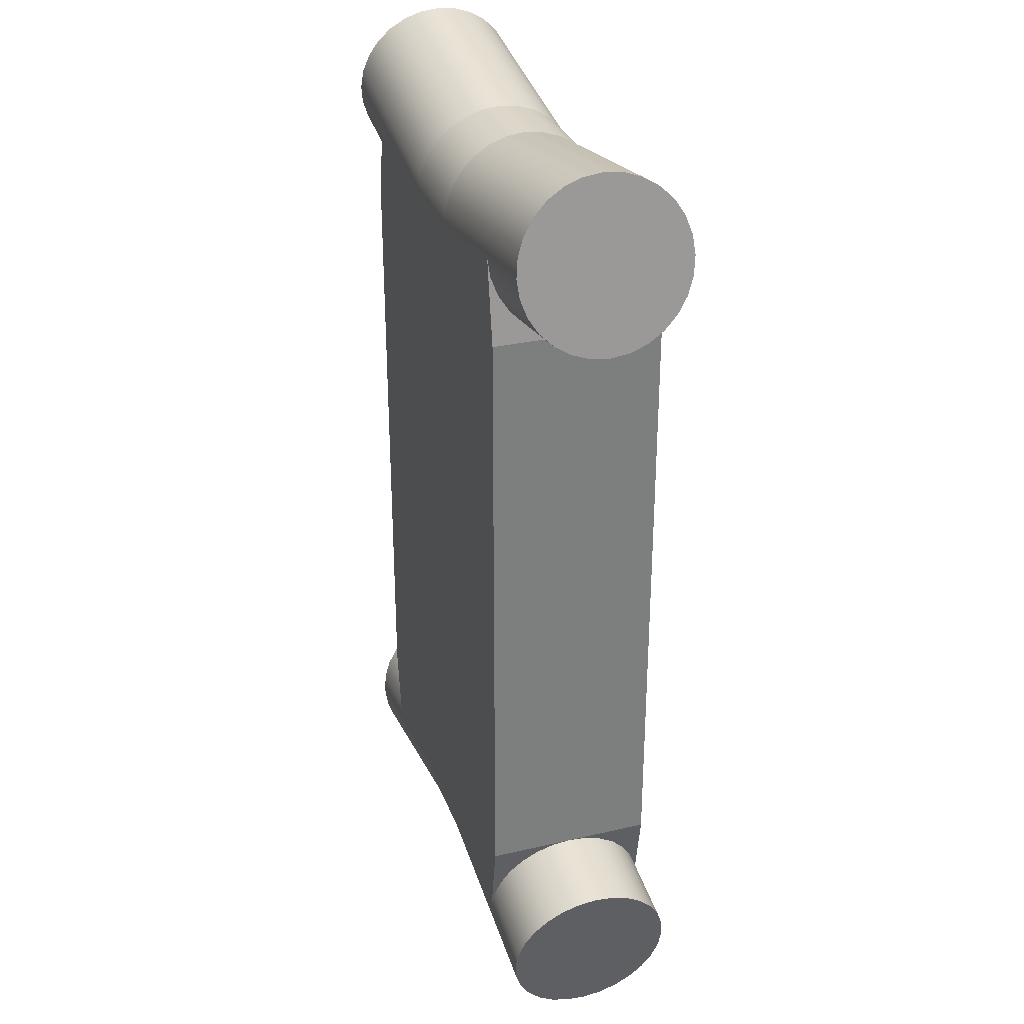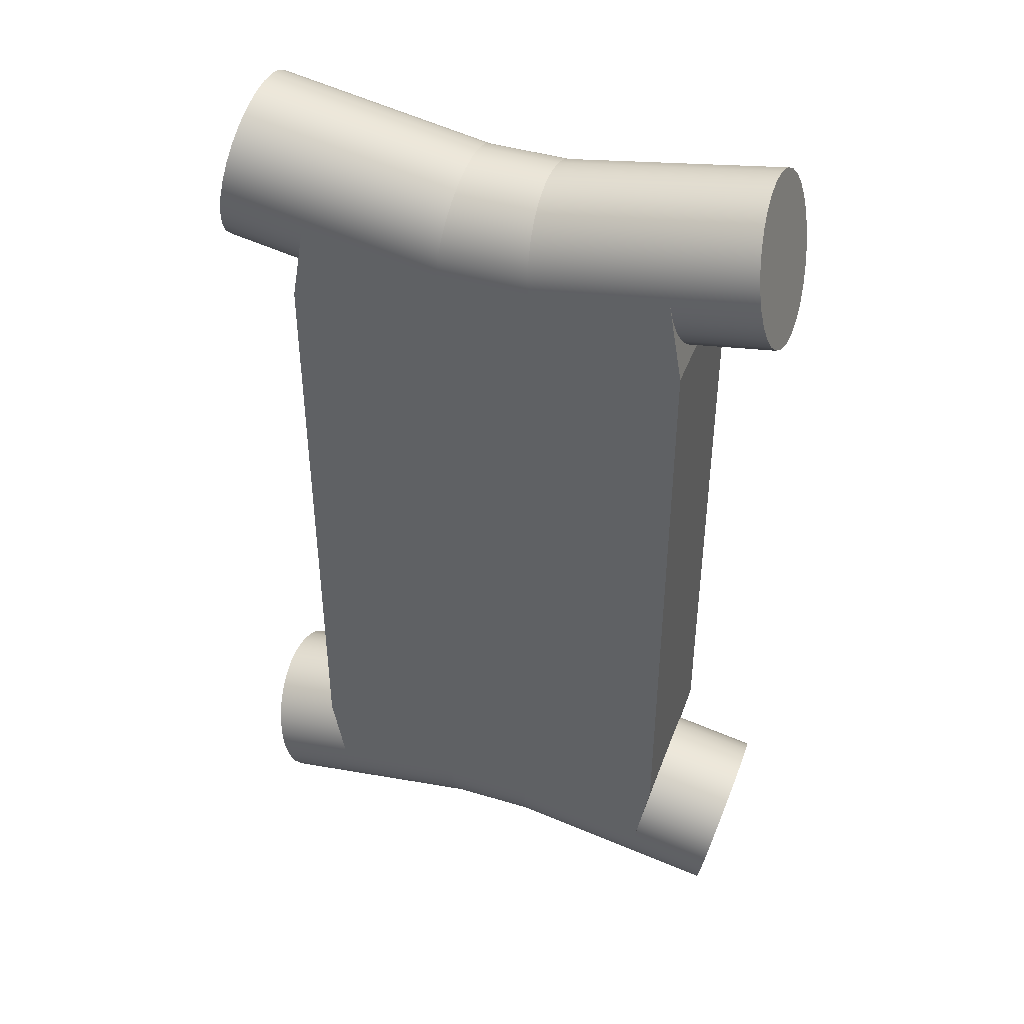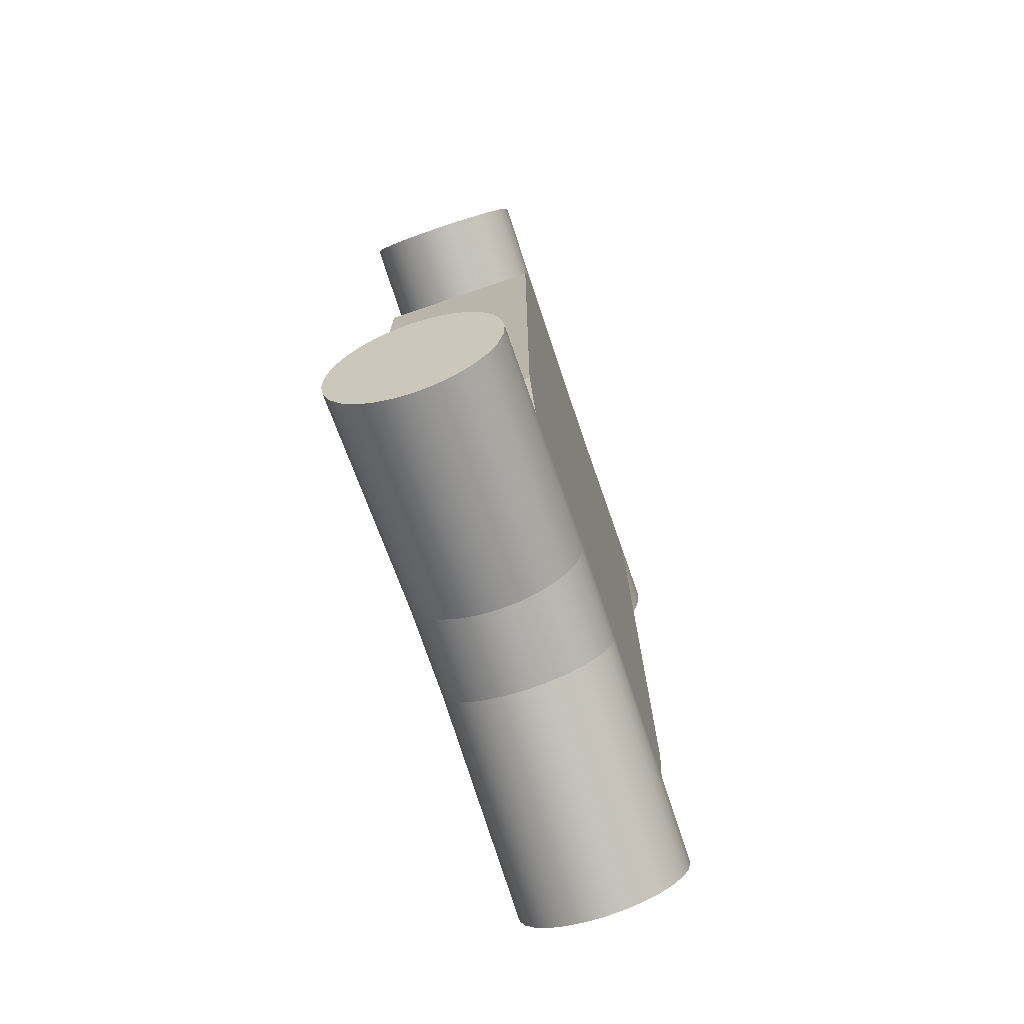
<metadata>
{"format":"obj","ext":"obj","renderer":"f3d","projection":"perspective","resolution":1024,"background":"white","views":[{"elev":30.8,"azim":-108.3,"up":"+Z"},{"elev":43.0,"azim":19.7,"up":"+Z"},{"elev":-74.3,"azim":-71.2,"up":"+Z"}]}
</metadata>
<code>
g Solid1
v -107 0 -121.4
v -107 0 121.4
v -106.9 -7.121 -122.2
v -106.9 -7.121 122.2
v -106.9 7.121 -122.2
v -106.9 7.121 122.2
v -106.4 -13.88 -124.5
v -106.4 -13.88 124.5
v -106.4 13.88 -124.5
v -106.4 13.88 124.5
v -105.8 -19.95 -128.2
v -105.8 -19.95 128.2
v -105.8 19.95 -128.2
v -105.8 19.95 128.2
v -104.9 -25.02 -133.2
v -104.9 -25.02 133.2
v -104.9 25.02 -133.2
v -104.9 25.02 133.2
v -103.8 -28.83 -139.2
v -103.8 -28.83 139.2
v -103.8 28.83 -139.2
v -103.8 28.83 139.2
v -102.7 -31.2 -145.9
v -102.7 -31.2 145.9
v -102.7 31.2 -145.9
v -102.7 31.2 145.9
v -101.4 -32 -152.9
v -101.4 -32 152.9
v -101.4 32 -152.9
v -101.4 32 152.9
v -100.2 -31.2 -159.9
v -100.2 -31.2 159.9
v -100.2 31.2 -159.9
v -100.2 31.2 159.9
v -99.02 -28.83 -166.6
v -99.02 -28.83 166.6
v -99.02 28.83 -166.6
v -99.02 28.83 166.6
v -97.97 -25.02 -172.5
v -97.97 -25.02 172.5
v -97.97 25.02 -172.5
v -97.97 25.02 172.5
v -97.09 -19.95 -177.5
v -97.09 -19.95 177.5
v -97.09 19.95 -177.5
v -97.09 19.95 177.5
v -96.43 -13.88 -181.3
v -96.43 -13.88 181.3
v -96.43 13.88 -181.3
v -96.43 13.88 181.3
v -96.02 -7.121 -183.6
v -96.02 -7.121 183.6
v -96.02 7.121 -183.6
v -96.02 7.121 183.6
v -95.88 0 -184.4
v -95.88 0 184.4
v -75 -32 -115.7
v -75 -32 115.7
v -75 0 -115.7
v -75 0 115.7
v -75 32 -115.7
v -75 32 115.7
v -74.86 -7.121 -116.5
v -74.86 -7.121 116.5
v -74.86 7.121 -116.5
v -74.86 7.121 116.5
v -74.45 -13.88 -118.9
v -74.45 -13.88 118.9
v -74.45 13.88 -118.9
v -74.45 13.88 118.9
v -73.79 -19.95 -122.6
v -73.79 -19.95 122.6
v -73.79 19.95 -122.6
v -73.79 19.95 122.6
v -72.91 -25.02 -127.6
v -72.91 -25.02 127.6
v -72.91 25.02 -127.6
v -72.91 25.02 127.6
v -71.85 -28.83 -133.6
v -71.85 -28.83 133.6
v -71.85 28.83 -133.6
v -71.85 28.83 133.6
v -70.68 -31.2 -140.2
v -70.68 -31.2 140.2
v -70.68 31.2 -140.2
v -70.68 31.2 140.2
v -69.44 -32 -147.2
v -69.44 -32 147.2
v -69.44 32 -147.2
v -69.44 32 147.2
v -63 -20 -97.51
v -63 -20 97.51
v -63 20 -97.51
v -63 20 97.51
v -62.2 -20 -100.5
v -62.2 -20 100.5
v -62.2 20 -100.5
v -62.2 20 100.5
v -60 -20 -102.7
v -60 -20 102.7
v -60 20 -102.7
v -60 20 102.7
v -57 -20 -103.5
v -57 -20 103.5
v -57 20 -103.5
v -57 20 103.5
v -21.67 -3.077 -115.7
v -21.67 -3.077 115.7
v -21.67 3.077 -115.7
v -21.67 3.077 115.7
v -21.38 -9.004 -117.4
v -21.38 -9.004 117.4
v -21.38 9.004 -117.4
v -21.38 9.004 117.4
v -20.82 -14.26 -120.6
v -20.82 -14.26 120.6
v -20.82 14.26 -120.6
v -20.82 14.26 120.6
v -20.02 -18.46 -125.1
v -20.02 -18.46 125.1
v -20.02 18.46 -125.1
v -20.02 18.46 125.1
v -19.06 -21.3 -130.6
v -19.06 -21.3 130.6
v -19.06 21.3 -130.6
v -19.06 21.3 130.6
v -18 -22.55 -136.6
v -18 -22.55 136.6
v -18 22.55 -136.6
v -18 22.55 136.6
v -17.73 -32 -138.1
v -17.73 -32 138.1
v -17.73 32 -138.1
v -17.73 32 138.1
v -17.1 -31.2 -145.2
v -17.1 -31.2 145.2
v -17.1 31.2 -145.2
v -17.1 31.2 145.2
v -16.92 -22.13 -142.7
v -16.92 -22.13 142.7
v -16.92 22.13 -142.7
v -16.92 22.13 142.7
v -16.51 -28.83 -152
v -16.51 -28.83 152
v -16.51 28.83 -152
v -16.51 28.83 152
v -15.98 -25.02 -158.1
v -15.98 -25.02 158.1
v -15.98 25.02 -158.1
v -15.98 25.02 158.1
v -15.89 -20.07 -148.5
v -15.89 -20.07 148.5
v -15.89 20.07 -148.5
v -15.89 20.07 148.5
v -15.54 -19.95 -163.1
v -15.54 -19.95 163.1
v -15.54 19.95 -163.1
v -15.54 19.95 163.1
v -15.2 -13.88 -167
v -15.2 -13.88 167
v -15.2 13.88 -167
v -15.2 13.88 167
v -15.01 -16.52 -153.6
v -15.01 -16.52 153.6
v -15.01 16.52 -153.6
v -15.01 16.52 153.6
v -15 -7.121 -169.3
v -15 -7.121 169.3
v -15 7.121 -169.3
v -15 7.121 169.3
v -14.93 0 -170.1
v -14.93 0 170.1
v -14.32 -11.74 -157.4
v -14.32 -11.74 157.4
v -14.32 11.74 -157.4
v -14.32 11.74 157.4
v -13.89 -6.097 -159.9
v -13.89 -6.097 159.9
v -13.89 6.097 -159.9
v -13.89 6.097 159.9
v -13.74 0 -160.7
v -13.74 0 160.7
v 13.74 0 -160.7
v 13.74 0 160.7
v 13.89 -6.097 -159.9
v 13.89 -6.097 159.9
v 13.89 6.097 -159.9
v 13.89 6.097 159.9
v 14.32 -11.74 -157.4
v 14.32 -11.74 157.4
v 14.32 11.74 -157.4
v 14.32 11.74 157.4
v 14.93 0 -170.1
v 14.93 0 170.1
v 15 -7.121 -169.3
v 15 -7.121 169.3
v 15 7.121 -169.3
v 15 7.121 169.3
v 15.01 -16.52 -153.6
v 15.01 -16.52 153.6
v 15.01 16.52 -153.6
v 15.01 16.52 153.6
v 15.2 -13.88 -167
v 15.2 -13.88 167
v 15.2 13.88 -167
v 15.2 13.88 167
v 15.54 -19.95 -163.1
v 15.54 -19.95 163.1
v 15.54 19.95 -163.1
v 15.54 19.95 163.1
v 15.89 -20.07 -148.5
v 15.89 -20.07 148.5
v 15.89 20.07 -148.5
v 15.89 20.07 148.5
v 15.98 -25.02 -158.1
v 15.98 -25.02 158.1
v 15.98 25.02 -158.1
v 15.98 25.02 158.1
v 16.51 -28.83 -152
v 16.51 -28.83 152
v 16.51 28.83 -152
v 16.51 28.83 152
v 16.92 -22.13 -142.7
v 16.92 -22.13 142.7
v 16.92 22.13 -142.7
v 16.92 22.13 142.7
v 17.1 -31.2 -145.2
v 17.1 -31.2 145.2
v 17.1 31.2 -145.2
v 17.1 31.2 145.2
v 17.73 -32 -138.1
v 17.73 -32 138.1
v 17.73 32 -138.1
v 17.73 32 138.1
v 18 -22.55 -136.6
v 18 -22.55 136.6
v 18 22.55 -136.6
v 18 22.55 136.6
v 19.06 -21.3 -130.6
v 19.06 -21.3 130.6
v 19.06 21.3 -130.6
v 19.06 21.3 130.6
v 20.02 -18.46 -125.1
v 20.02 -18.46 125.1
v 20.02 18.46 -125.1
v 20.02 18.46 125.1
v 20.82 -14.26 -120.6
v 20.82 -14.26 120.6
v 20.82 14.26 -120.6
v 20.82 14.26 120.6
v 21.38 -9.004 -117.4
v 21.38 -9.004 117.4
v 21.38 9.004 -117.4
v 21.38 9.004 117.4
v 21.67 -3.077 -115.7
v 21.67 -3.077 115.7
v 21.67 3.077 -115.7
v 21.67 3.077 115.7
v 57 -20 -103.5
v 57 -20 103.5
v 57 20 -103.5
v 57 20 103.5
v 60 -20 -102.7
v 60 -20 102.7
v 60 20 -102.7
v 60 20 102.7
v 62.2 -20 -100.5
v 62.2 -20 100.5
v 62.2 20 -100.5
v 62.2 20 100.5
v 63 -20 -97.51
v 63 -20 97.51
v 63 20 -97.51
v 63 20 97.51
v 69.44 -32 -147.2
v 69.44 -32 147.2
v 69.44 32 -147.2
v 69.44 32 147.2
v 70.68 -31.2 -140.2
v 70.68 -31.2 140.2
v 70.68 31.2 -140.2
v 70.68 31.2 140.2
v 71.85 -28.83 -133.6
v 71.85 -28.83 133.6
v 71.85 28.83 -133.6
v 71.85 28.83 133.6
v 72.91 -25.02 -127.6
v 72.91 -25.02 127.6
v 72.91 25.02 -127.6
v 72.91 25.02 127.6
v 73.79 -19.95 -122.6
v 73.79 -19.95 122.6
v 73.79 19.95 -122.6
v 73.79 19.95 122.6
v 74.45 -13.88 -118.9
v 74.45 -13.88 118.9
v 74.45 13.88 -118.9
v 74.45 13.88 118.9
v 74.86 -7.121 -116.5
v 74.86 -7.121 116.5
v 74.86 7.121 -116.5
v 74.86 7.121 116.5
v 75 -32 -115.7
v 75 -32 115.7
v 75 0 -115.7
v 75 0 115.7
v 75 32 -115.7
v 75 32 115.7
v 95.88 0 -184.4
v 95.88 0 184.4
v 96.02 -7.121 -183.6
v 96.02 -7.121 183.6
v 96.02 7.121 -183.6
v 96.02 7.121 183.6
v 96.43 -13.88 -181.3
v 96.43 -13.88 181.3
v 96.43 13.88 -181.3
v 96.43 13.88 181.3
v 97.09 -19.95 -177.5
v 97.09 -19.95 177.5
v 97.09 19.95 -177.5
v 97.09 19.95 177.5
v 97.97 -25.02 -172.5
v 97.97 -25.02 172.5
v 97.97 25.02 -172.5
v 97.97 25.02 172.5
v 99.02 -28.83 -166.6
v 99.02 -28.83 166.6
v 99.02 28.83 -166.6
v 99.02 28.83 166.6
v 100.2 -31.2 -159.9
v 100.2 -31.2 159.9
v 100.2 31.2 -159.9
v 100.2 31.2 159.9
v 101.4 -32 -152.9
v 101.4 -32 152.9
v 101.4 32 -152.9
v 101.4 32 152.9
v 102.7 -31.2 -145.9
v 102.7 -31.2 145.9
v 102.7 31.2 -145.9
v 102.7 31.2 145.9
v 103.8 -28.83 -139.2
v 103.8 -28.83 139.2
v 103.8 28.83 -139.2
v 103.8 28.83 139.2
v 104.9 -25.02 -133.2
v 104.9 -25.02 133.2
v 104.9 25.02 -133.2
v 104.9 25.02 133.2
v 105.8 -19.95 -128.2
v 105.8 -19.95 128.2
v 105.8 19.95 -128.2
v 105.8 19.95 128.2
v 106.4 -13.88 -124.5
v 106.4 -13.88 124.5
v 106.4 13.88 -124.5
v 106.4 13.88 124.5
v 106.9 -7.121 -122.2
v 106.9 -7.121 122.2
v 106.9 7.121 -122.2
v 106.9 7.121 122.2
v 107 0 -121.4
v 107 0 121.4
f 183 185 187
f 187 185 191
f 191 185 189
f 191 189 201
f 201 189 199
f 201 199 213
f 213 199 211
f 213 211 225
f 225 211 223
f 225 223 237
f 237 223 241
f 241 223 245
f 245 223 249
f 249 223 253
f 253 223 257
f 257 223 255
f 255 223 251
f 251 223 247
f 247 223 243
f 243 223 239
f 239 223 235
f 187 181 183
f 183 181 177
f 183 177 185
f 185 177 173
f 185 173 189
f 189 173 163
f 189 163 199
f 199 163 151
f 199 151 211
f 211 151 139
f 211 139 223
f 223 139 127
f 223 127 235
f 235 127 123
f 235 123 239
f 239 123 119
f 239 119 243
f 243 119 115
f 243 115 247
f 247 115 111
f 247 111 251
f 251 111 107
f 251 107 255
f 255 107 109
f 255 109 257
f 257 109 113
f 257 113 253
f 253 113 117
f 253 117 249
f 249 117 121
f 249 121 245
f 245 121 125
f 245 125 241
f 241 125 129
f 241 129 237
f 237 129 141
f 237 141 225
f 225 141 153
f 225 153 213
f 213 153 165
f 213 165 201
f 201 165 175
f 201 175 191
f 191 175 179
f 191 179 187
f 187 179 181
f 181 179 177
f 177 179 175
f 177 175 173
f 173 175 165
f 173 165 163
f 163 165 153
f 163 153 151
f 151 153 141
f 151 141 139
f 139 141 129
f 139 129 125
f 125 121 139
f 139 121 117
f 139 117 113
f 113 109 139
f 139 109 107
f 139 107 111
f 111 115 139
f 139 115 119
f 139 119 123
f 123 127 139
f 89 85 61
f 61 85 81
f 61 81 77
f 77 73 61
f 61 73 69
f 61 69 65
f 65 59 61
f 65 1 59
f 59 1 3
f 59 3 63
f 63 3 7
f 63 7 67
f 67 7 11
f 67 11 71
f 71 11 15
f 71 15 75
f 75 15 19
f 75 19 79
f 79 19 23
f 79 23 83
f 83 23 27
f 83 27 87
f 87 27 31
f 87 31 135
f 135 31 143
f 143 31 35
f 143 35 147
f 147 35 39
f 147 39 155
f 155 39 43
f 155 43 159
f 159 43 47
f 159 47 167
f 167 47 51
f 167 51 171
f 171 51 55
f 171 55 53
f 1 65 5
f 5 65 69
f 5 69 9
f 9 69 73
f 9 73 13
f 13 73 77
f 13 77 17
f 17 77 81
f 17 81 21
f 21 81 85
f 21 85 25
f 25 85 89
f 25 89 29
f 29 89 33
f 33 89 137
f 33 137 145
f 89 133 137
f 33 145 37
f 37 145 149
f 37 149 41
f 41 149 157
f 41 157 45
f 45 157 161
f 45 161 49
f 49 161 169
f 49 169 53
f 53 169 171
f 135 131 87
f 5 53 1
f 1 53 55
f 1 55 3
f 3 55 51
f 3 51 7
f 7 51 47
f 7 47 11
f 11 47 43
f 11 43 15
f 15 43 39
f 15 39 19
f 19 39 35
f 19 35 23
f 23 35 31
f 23 31 27
f 53 5 49
f 49 5 9
f 49 9 45
f 45 9 13
f 45 13 41
f 41 13 17
f 41 17 37
f 37 17 21
f 37 21 33
f 33 21 25
f 33 25 29
f 59 63 57
f 57 63 67
f 57 67 71
f 71 75 57
f 57 75 79
f 57 79 83
f 83 87 57
f 231 131 227
f 227 131 135
f 227 135 143
f 227 143 219
f 219 143 147
f 219 147 215
f 215 147 155
f 215 155 207
f 207 155 159
f 207 159 203
f 203 159 167
f 203 167 195
f 195 167 171
f 195 171 193
f 193 171 169
f 193 169 197
f 197 169 161
f 197 161 205
f 205 161 157
f 205 157 209
f 209 157 149
f 209 149 217
f 217 149 145
f 217 145 221
f 221 145 137
f 221 137 229
f 229 137 133
f 229 133 233
f 277 307 281
f 281 307 285
f 285 307 289
f 289 307 293
f 293 307 297
f 297 307 301
f 301 307 305
f 281 337 277
f 277 337 333
f 277 333 229
f 229 333 221
f 221 333 329
f 221 329 217
f 217 329 325
f 217 325 209
f 209 325 321
f 209 321 205
f 205 321 317
f 205 317 197
f 197 317 313
f 197 313 193
f 193 313 309
f 193 309 311
f 337 281 341
f 341 281 285
f 341 285 345
f 345 285 289
f 345 289 349
f 349 289 293
f 349 293 353
f 353 293 297
f 353 297 357
f 357 297 301
f 357 301 361
f 361 301 305
f 361 305 363
f 363 305 299
f 363 299 359
f 359 299 295
f 359 295 355
f 355 295 291
f 355 291 351
f 351 291 287
f 351 287 347
f 347 287 283
f 347 283 343
f 343 283 279
f 343 279 339
f 339 279 275
f 339 275 335
f 335 275 331
f 331 275 227
f 331 227 219
f 275 231 227
f 331 219 327
f 327 219 215
f 327 215 323
f 323 215 207
f 323 207 319
f 319 207 203
f 319 203 315
f 315 203 195
f 315 195 311
f 311 195 193
f 229 233 277
f 359 311 363
f 363 311 309
f 363 309 361
f 361 309 313
f 361 313 357
f 357 313 317
f 357 317 353
f 353 317 321
f 353 321 349
f 349 321 325
f 349 325 345
f 345 325 329
f 345 329 341
f 341 329 333
f 341 333 337
f 311 359 315
f 315 359 355
f 315 355 319
f 319 355 351
f 319 351 323
f 323 351 347
f 323 347 327
f 327 347 343
f 327 343 331
f 331 343 339
f 331 339 335
f 305 303 299
f 299 303 295
f 295 303 291
f 291 303 287
f 287 303 283
f 283 303 279
f 279 303 275
f 234 233 134
f 134 233 133
f 134 133 62
f 62 133 61
f 61 133 89
f 278 308 234
f 234 308 307
f 234 307 233
f 233 307 277
f 62 90 134
f 90 62 86
f 86 62 82
f 82 62 78
f 78 62 74
f 74 62 70
f 70 62 66
f 66 62 60
f 57 58 59
f 59 58 60
f 59 60 61
f 61 60 62
f 86 30 90
f 90 30 34
f 90 34 138
f 138 34 146
f 146 34 38
f 146 38 150
f 150 38 42
f 150 42 158
f 158 42 46
f 158 46 162
f 162 46 50
f 162 50 170
f 170 50 54
f 170 54 172
f 172 54 56
f 172 56 52
f 30 86 26
f 26 86 82
f 26 82 22
f 22 82 78
f 22 78 18
f 18 78 74
f 18 74 14
f 14 74 70
f 14 70 10
f 10 70 66
f 10 66 6
f 6 66 60
f 6 60 2
f 2 60 64
f 2 64 4
f 4 64 68
f 4 68 8
f 8 68 72
f 8 72 12
f 12 72 76
f 12 76 16
f 16 76 80
f 16 80 20
f 20 80 84
f 20 84 24
f 24 84 88
f 24 88 28
f 28 88 32
f 32 88 136
f 32 136 144
f 88 132 136
f 32 144 36
f 36 144 148
f 36 148 40
f 40 148 156
f 40 156 44
f 44 156 160
f 44 160 48
f 48 160 168
f 48 168 52
f 52 168 172
f 138 134 90
f 88 58 132
f 132 58 57
f 132 57 131
f 131 57 87
f 132 131 232
f 232 131 231
f 232 231 304
f 304 231 303
f 303 231 275
f 304 276 232
f 4 52 2
f 2 52 56
f 2 56 6
f 6 56 54
f 6 54 10
f 10 54 50
f 10 50 14
f 14 50 46
f 14 46 18
f 18 46 42
f 18 42 22
f 22 42 38
f 22 38 26
f 26 38 34
f 26 34 30
f 52 4 48
f 48 4 8
f 48 8 44
f 44 8 12
f 44 12 40
f 40 12 16
f 40 16 36
f 36 16 20
f 36 20 32
f 32 20 24
f 32 24 28
f 60 58 64
f 64 58 68
f 68 58 72
f 72 58 76
f 76 58 80
f 80 58 84
f 84 58 88
f 132 232 136
f 136 232 228
f 136 228 220
f 136 220 144
f 144 220 216
f 144 216 148
f 148 216 208
f 148 208 156
f 156 208 204
f 156 204 160
f 160 204 196
f 160 196 168
f 168 196 194
f 168 194 172
f 172 194 198
f 172 198 170
f 170 198 206
f 170 206 162
f 162 206 210
f 162 210 158
f 158 210 218
f 158 218 150
f 150 218 222
f 150 222 146
f 146 222 230
f 146 230 138
f 138 230 234
f 138 234 134
f 278 282 308
f 308 282 286
f 308 286 290
f 290 294 308
f 308 294 298
f 308 298 302
f 302 306 308
f 304 303 306
f 306 303 305
f 306 305 308
f 308 305 307
f 302 364 306
f 306 364 360
f 306 360 300
f 300 360 356
f 300 356 296
f 296 356 352
f 296 352 292
f 292 352 348
f 292 348 288
f 288 348 344
f 288 344 284
f 284 344 340
f 284 340 280
f 280 340 336
f 280 336 276
f 276 336 332
f 276 332 228
f 228 332 220
f 220 332 328
f 220 328 216
f 216 328 324
f 216 324 208
f 208 324 320
f 208 320 204
f 204 320 316
f 204 316 196
f 196 316 312
f 196 312 194
f 194 312 310
f 194 310 314
f 364 302 362
f 362 302 298
f 362 298 358
f 358 298 294
f 358 294 354
f 354 294 290
f 354 290 350
f 350 290 286
f 350 286 346
f 346 286 282
f 346 282 342
f 342 282 278
f 342 278 338
f 338 278 334
f 334 278 230
f 334 230 222
f 278 234 230
f 334 222 330
f 330 222 218
f 330 218 326
f 326 218 210
f 326 210 322
f 322 210 206
f 322 206 318
f 318 206 198
f 318 198 314
f 314 198 194
f 228 232 276
f 362 314 364
f 364 314 310
f 364 310 360
f 360 310 312
f 360 312 356
f 356 312 316
f 356 316 352
f 352 316 320
f 352 320 348
f 348 320 324
f 348 324 344
f 344 324 328
f 344 328 340
f 340 328 332
f 340 332 336
f 314 362 318
f 318 362 358
f 318 358 322
f 322 358 354
f 322 354 326
f 326 354 350
f 326 350 330
f 330 350 346
f 330 346 334
f 334 346 342
f 334 342 338
f 306 300 304
f 304 300 296
f 304 296 292
f 292 288 304
f 304 288 284
f 304 284 280
f 280 276 304
f 260 262 264
f 264 262 266
f 264 266 268
f 268 266 270
f 268 270 272
f 272 270 274
f 274 273 272
f 272 273 271
f 260 259 104
f 104 259 103
f 104 103 92
f 92 103 91
f 91 103 99
f 91 99 95
f 264 272 260
f 260 272 271
f 260 271 259
f 259 271 263
f 263 271 267
f 264 268 272
f 96 100 92
f 92 100 104
f 106 104 102
f 102 104 100
f 102 100 98
f 98 100 96
f 98 96 94
f 94 96 92
f 92 91 94
f 94 91 93
f 260 104 262
f 262 104 106
f 106 105 262
f 262 105 261
f 262 261 274
f 274 261 273
f 273 261 265
f 273 265 269
f 102 94 106
f 106 94 93
f 106 93 105
f 105 93 101
f 101 93 97
f 102 98 94
f 270 266 274
f 274 266 262
f 261 259 265
f 265 259 263
f 265 263 269
f 269 263 267
f 269 267 273
f 273 267 271
f 103 105 99
f 99 105 101
f 99 101 95
f 95 101 97
f 95 97 91
f 91 97 93
f 103 259 105
f 105 259 261
f 184 188 186
f 186 188 192
f 186 192 190
f 190 192 202
f 190 202 200
f 200 202 214
f 200 214 212
f 212 214 226
f 212 226 224
f 224 226 238
f 224 238 242
f 242 246 224
f 224 246 250
f 224 250 254
f 254 258 224
f 224 258 256
f 224 256 252
f 252 248 224
f 224 248 244
f 224 244 240
f 240 236 224
f 186 182 184
f 184 182 180
f 184 180 188
f 188 180 176
f 188 176 192
f 192 176 166
f 192 166 202
f 202 166 154
f 202 154 214
f 214 154 142
f 214 142 226
f 226 142 130
f 226 130 238
f 238 130 126
f 238 126 242
f 242 126 122
f 242 122 246
f 246 122 118
f 246 118 250
f 250 118 114
f 250 114 254
f 254 114 110
f 254 110 258
f 258 110 108
f 258 108 256
f 256 108 112
f 256 112 252
f 252 112 116
f 252 116 248
f 248 116 120
f 248 120 244
f 244 120 124
f 244 124 240
f 240 124 128
f 240 128 236
f 236 128 140
f 236 140 224
f 224 140 152
f 224 152 212
f 212 152 164
f 212 164 200
f 200 164 174
f 200 174 190
f 190 174 178
f 190 178 186
f 186 178 182
f 182 178 180
f 180 178 176
f 176 178 174
f 176 174 166
f 166 174 164
f 166 164 154
f 154 164 152
f 154 152 142
f 142 152 140
f 142 140 130
f 130 140 126
f 126 140 122
f 122 140 118
f 118 140 114
f 114 140 110
f 110 140 108
f 108 140 112
f 112 140 116
f 116 140 120
f 120 140 124
f 124 140 128

</code>
